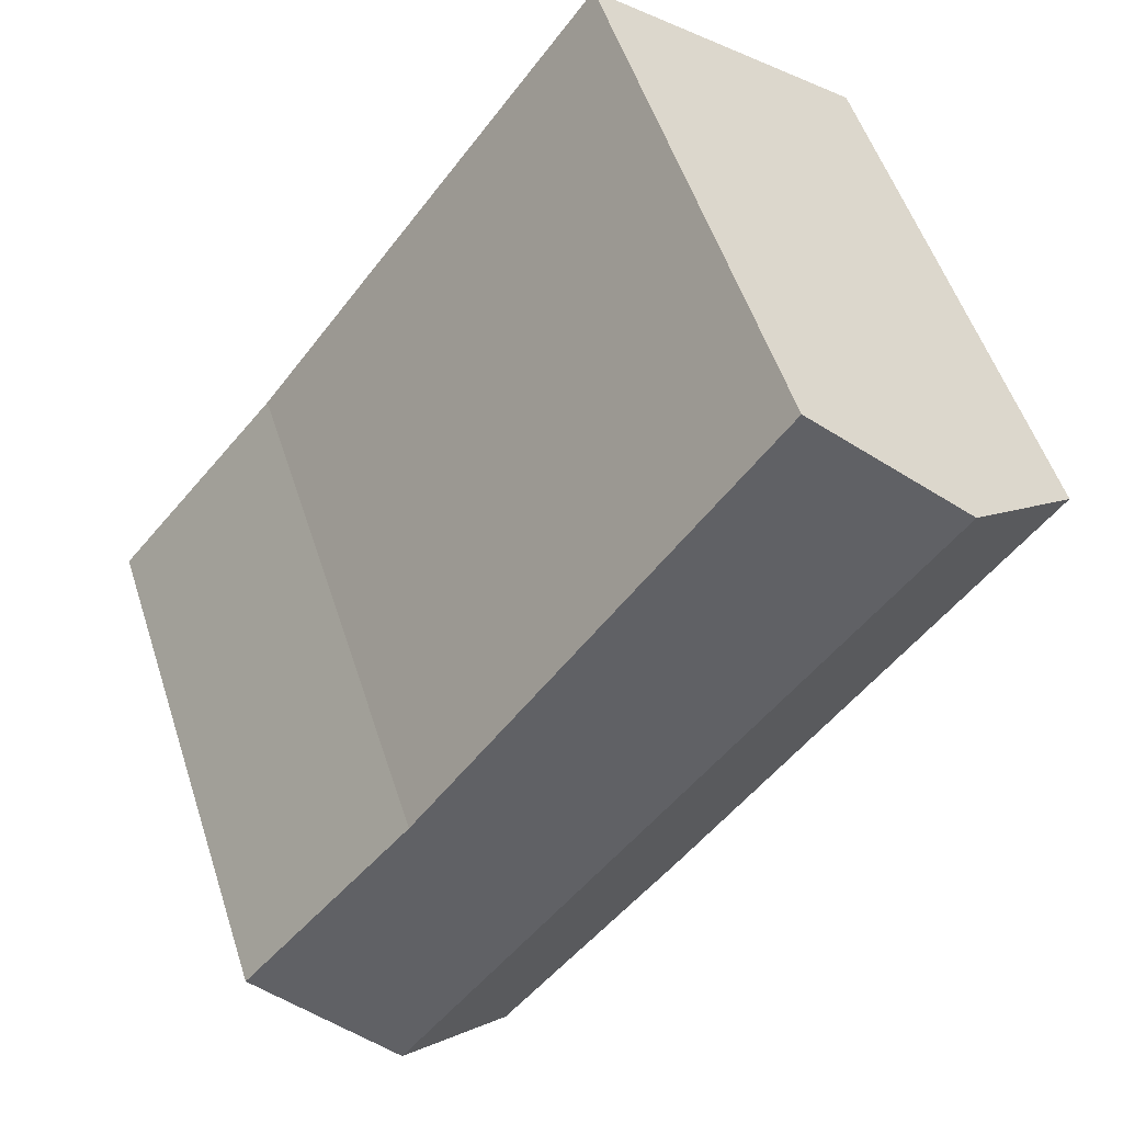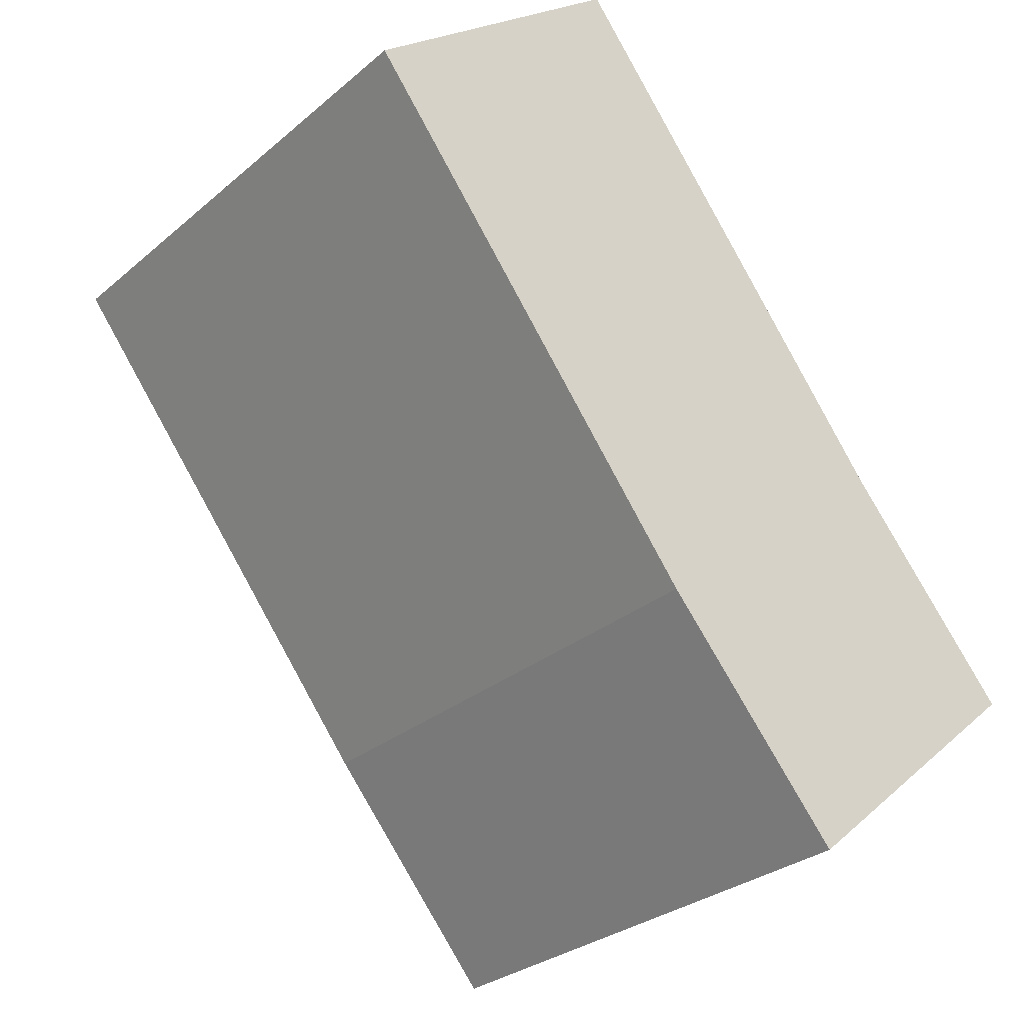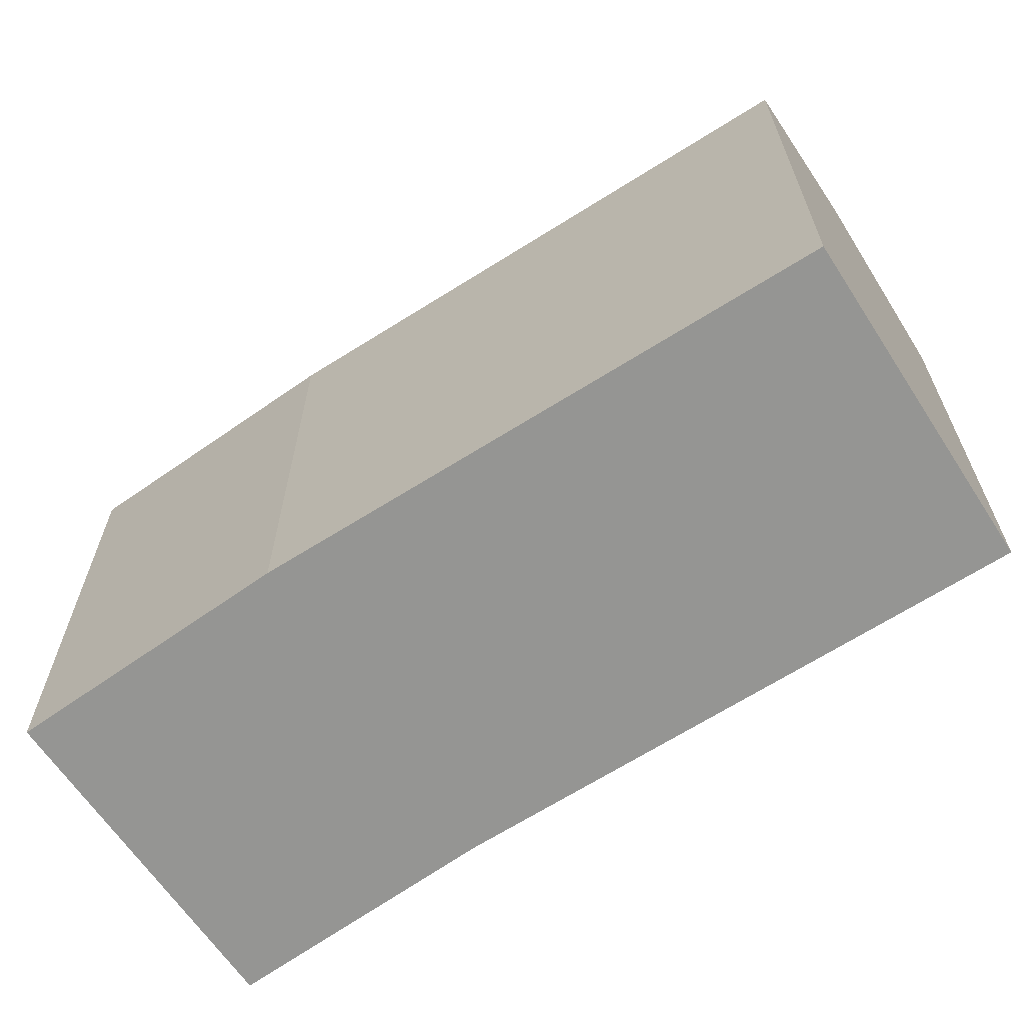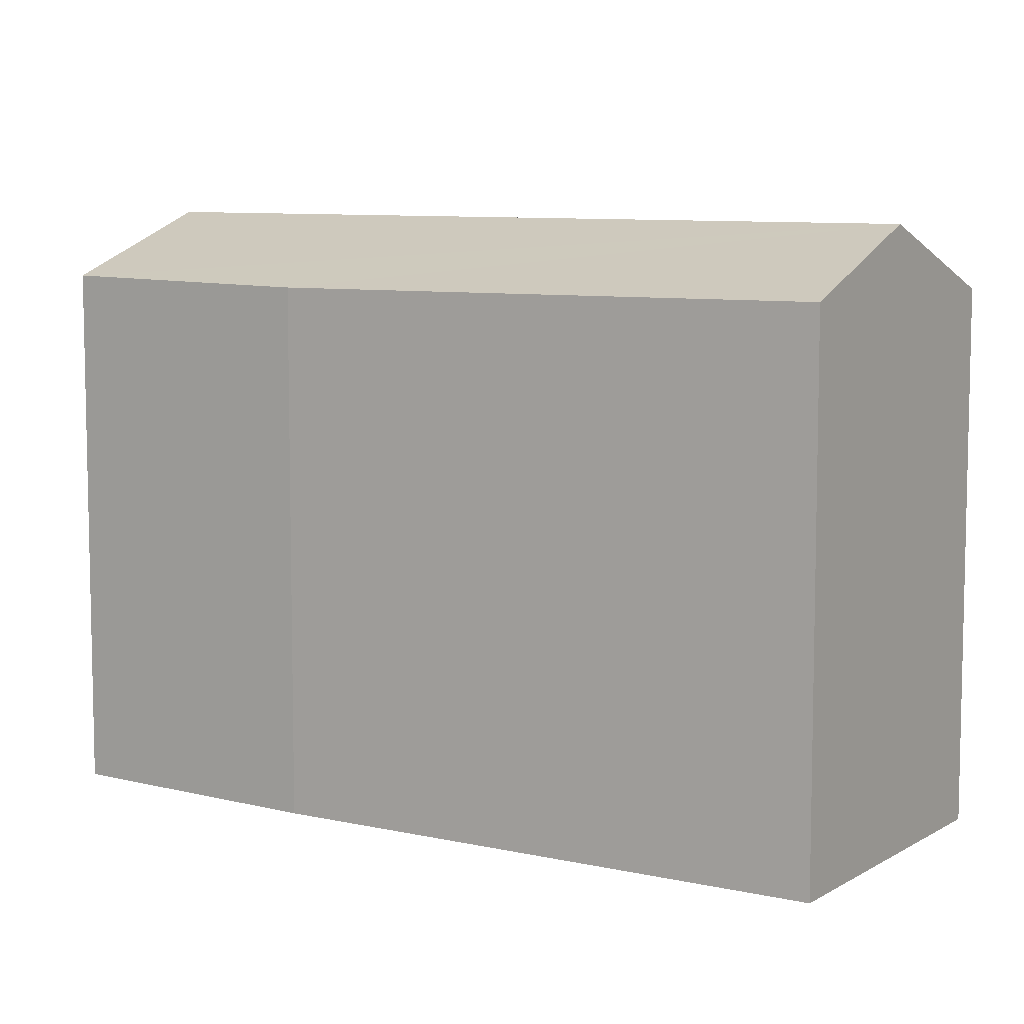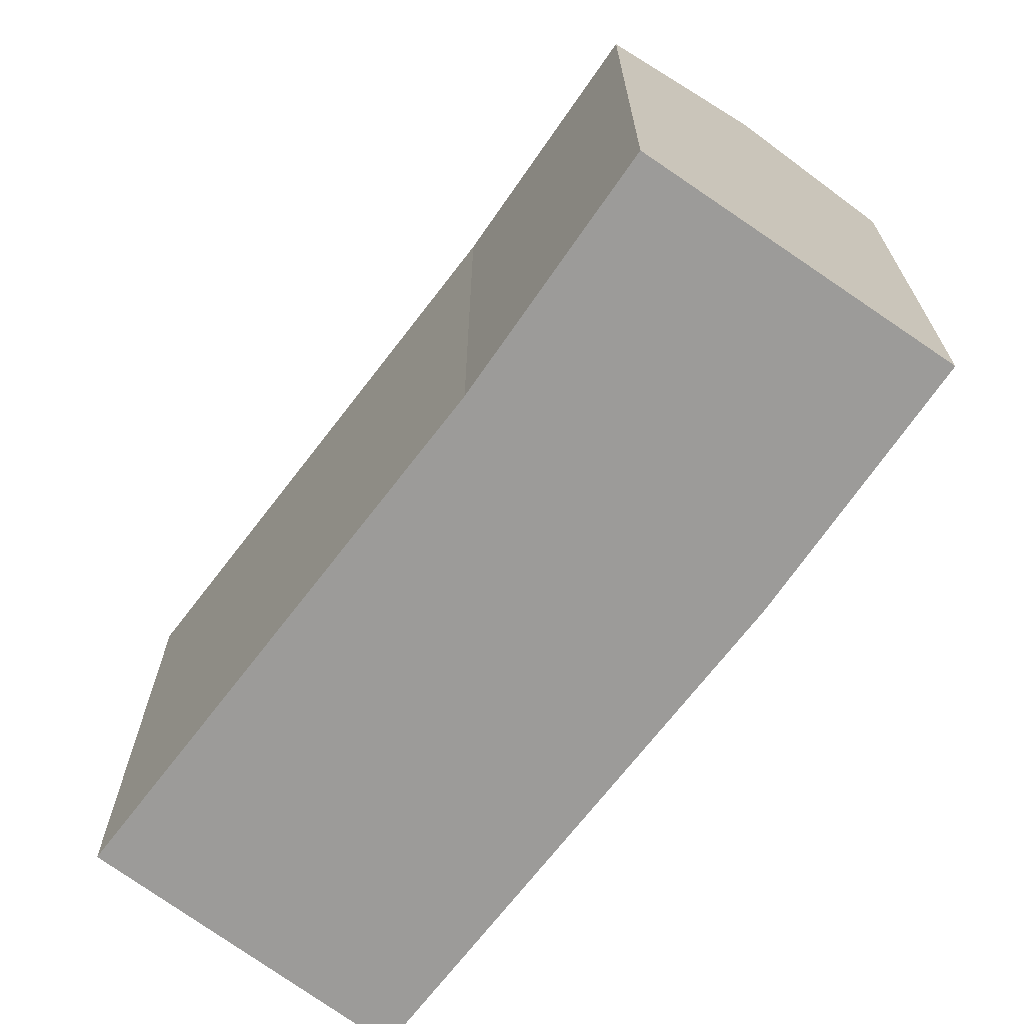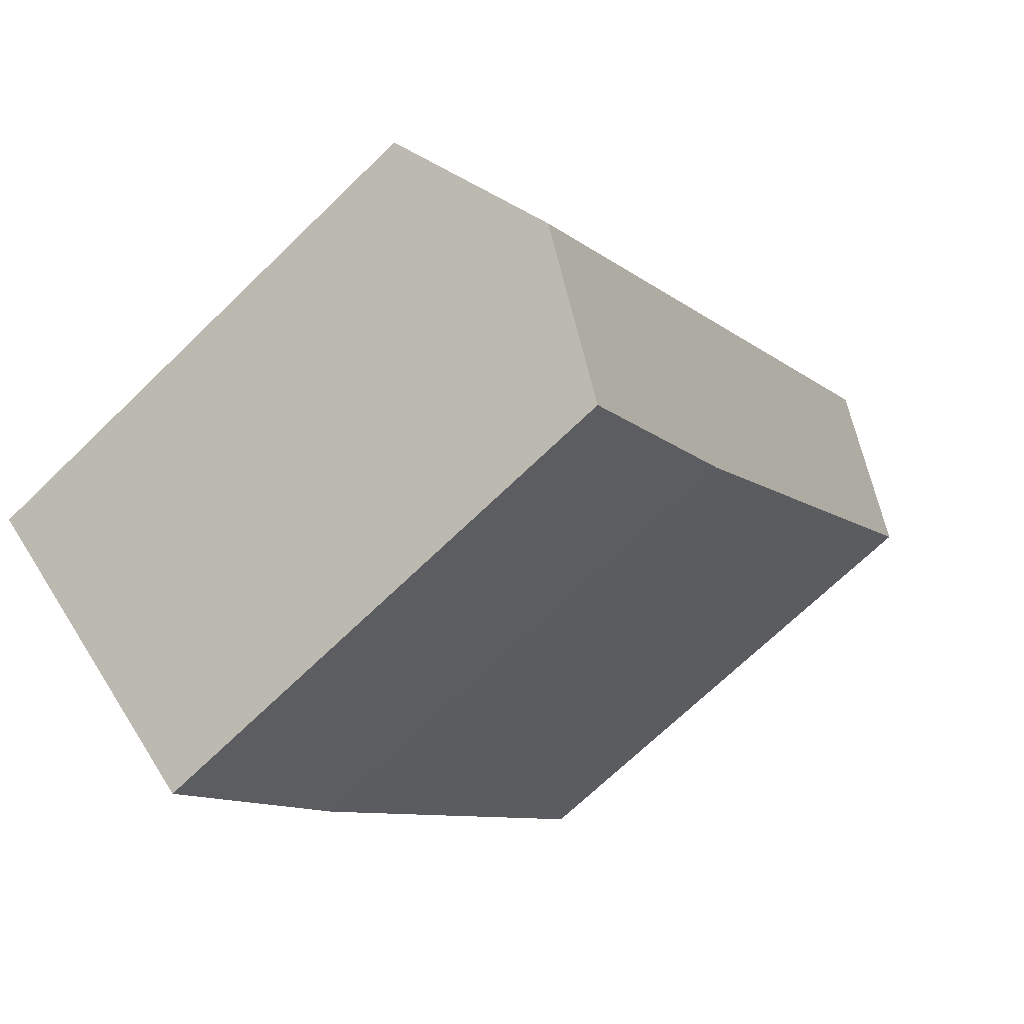
<metadata>
{"format":"obj","ext":"obj","renderer":"f3d","projection":"perspective","resolution":1024,"background":"white","views":[{"elev":53.1,"azim":162.2,"up":"+Z"},{"elev":-28.9,"azim":-38.8,"up":"+Z"},{"elev":-67.3,"azim":-95.3,"up":"+Y"},{"elev":8.2,"azim":-95.2,"up":"+Y"},{"elev":-69.8,"azim":105.0,"up":"+Y"},{"elev":-69.4,"azim":134.2,"up":"+Z"}]}
</metadata>
<code>
v  4.564 21.07 3.554
v  27.77 18.72 -15.82
v  23.11 21.07 -19.81
v  21.7 18.84 -8.696
v  9.412 18.71 7.329
v  21.23 20.12 -21.43
v  18.72 18.85 -23.58
v  18.62 18.85 -23.46
v  12.31 18.72 -16.07
v  6.829 18.78 -8.915
v  5.926 18.79 -7.736
v  0 18.85 1.154e-15
v  0 0 0
v  6.829 5.459e-16 -8.915
v  12.31 9.84e-16 -16.07
v  5.926 4.737e-16 -7.736
v  18.72 1.444e-15 -23.58
v  18.62 1.437e-15 -23.46
v  9.412 -4.488e-16 7.329
v  4.564 -2.176e-16 3.554
v  21.7 5.325e-16 -8.696
v  27.77 9.688e-16 -15.82
v  23.11 1.213e-15 -19.81
v  21.23 1.312e-15 -21.43
g defaultobject
f 1 2 3
f 2 1 4
f 4 1 5
f 6 1 3
f 1 6 7
f 1 7 8
f 1 8 9
f 1 9 10
f 1 10 11
f 1 11 12
f 11 13 12
f 13 11 10
f 13 10 9
f 13 9 14
f 14 9 15
f 13 14 16
f 17 8 7
f 8 17 9
f 9 17 15
f 15 17 18
f 12 5 1
f 5 12 13
f 5 13 19
f 19 13 20
f 5 21 4
f 21 5 19
f 21 2 4
f 2 21 22
f 22 3 2
f 3 22 6
f 6 22 7
f 7 22 17
f 17 22 23
f 17 23 24
f 24 18 17
f 18 24 23
f 18 23 15
f 15 23 22
f 15 22 21
f 15 21 19
f 15 19 14
f 14 19 16
f 16 19 13
f 13 19 20

</code>
